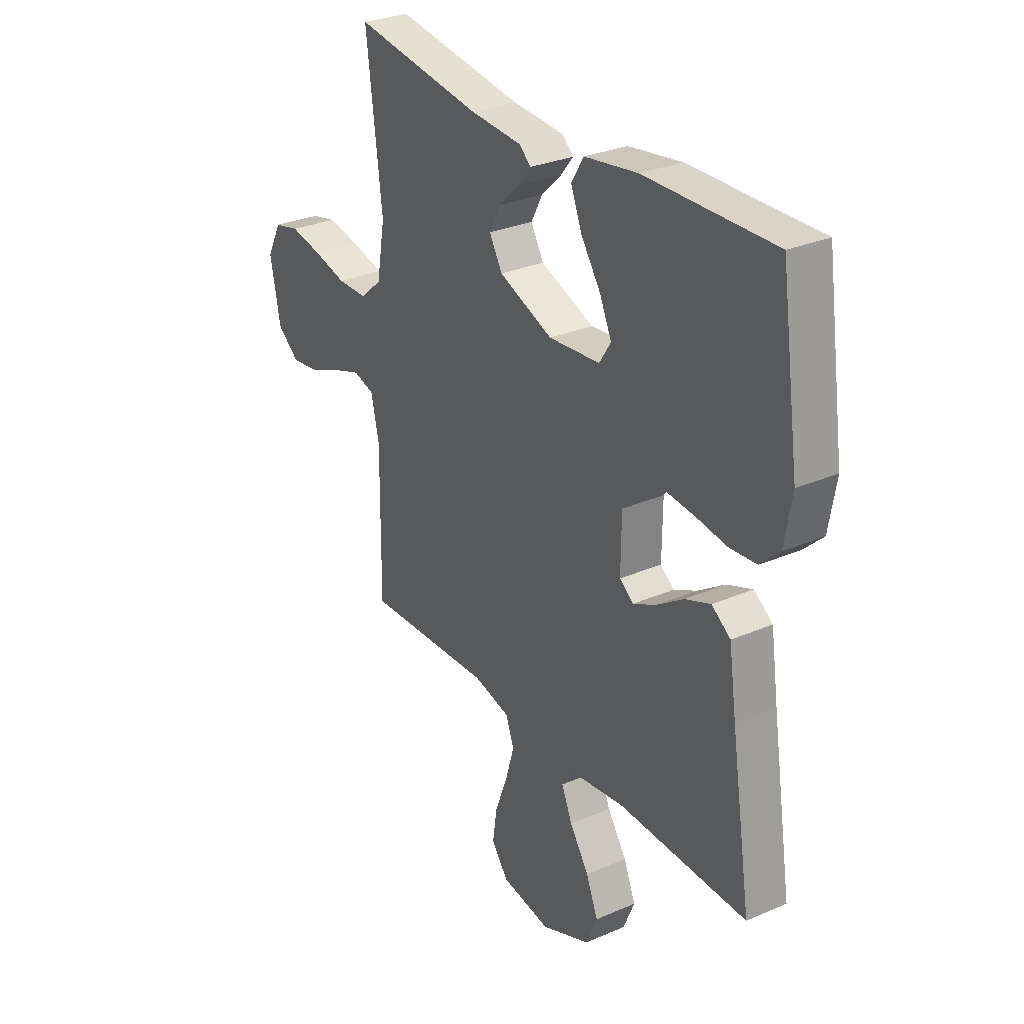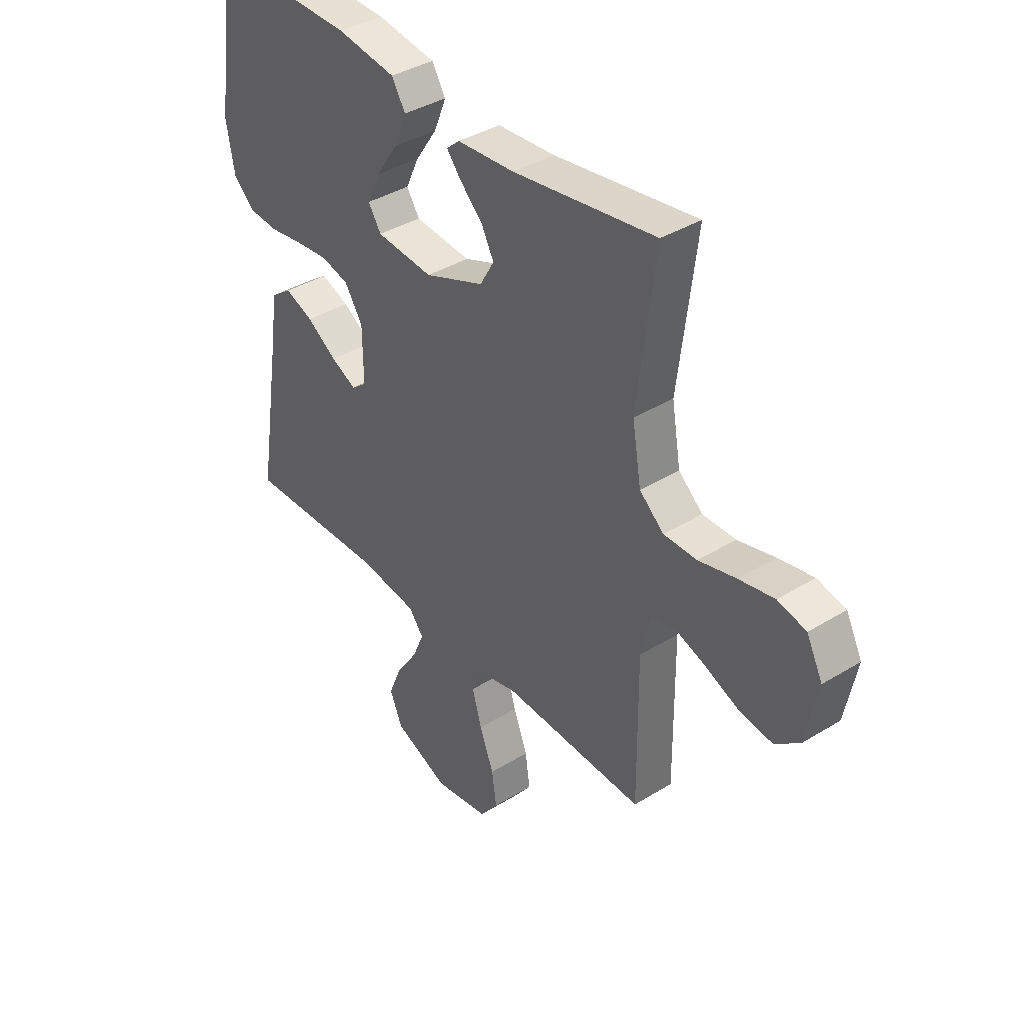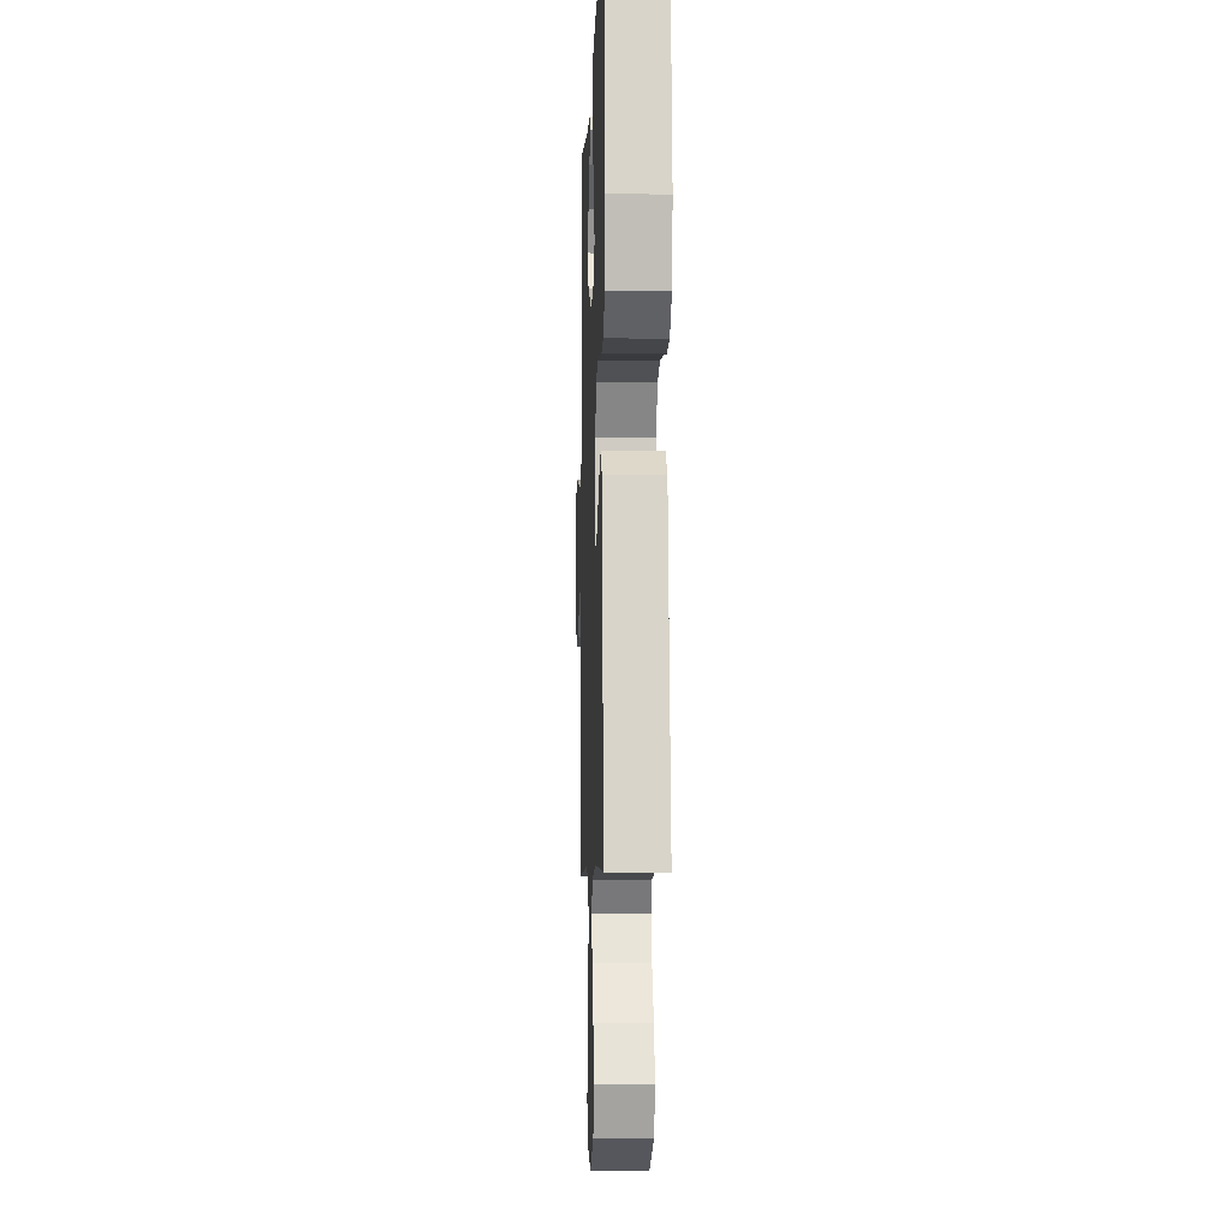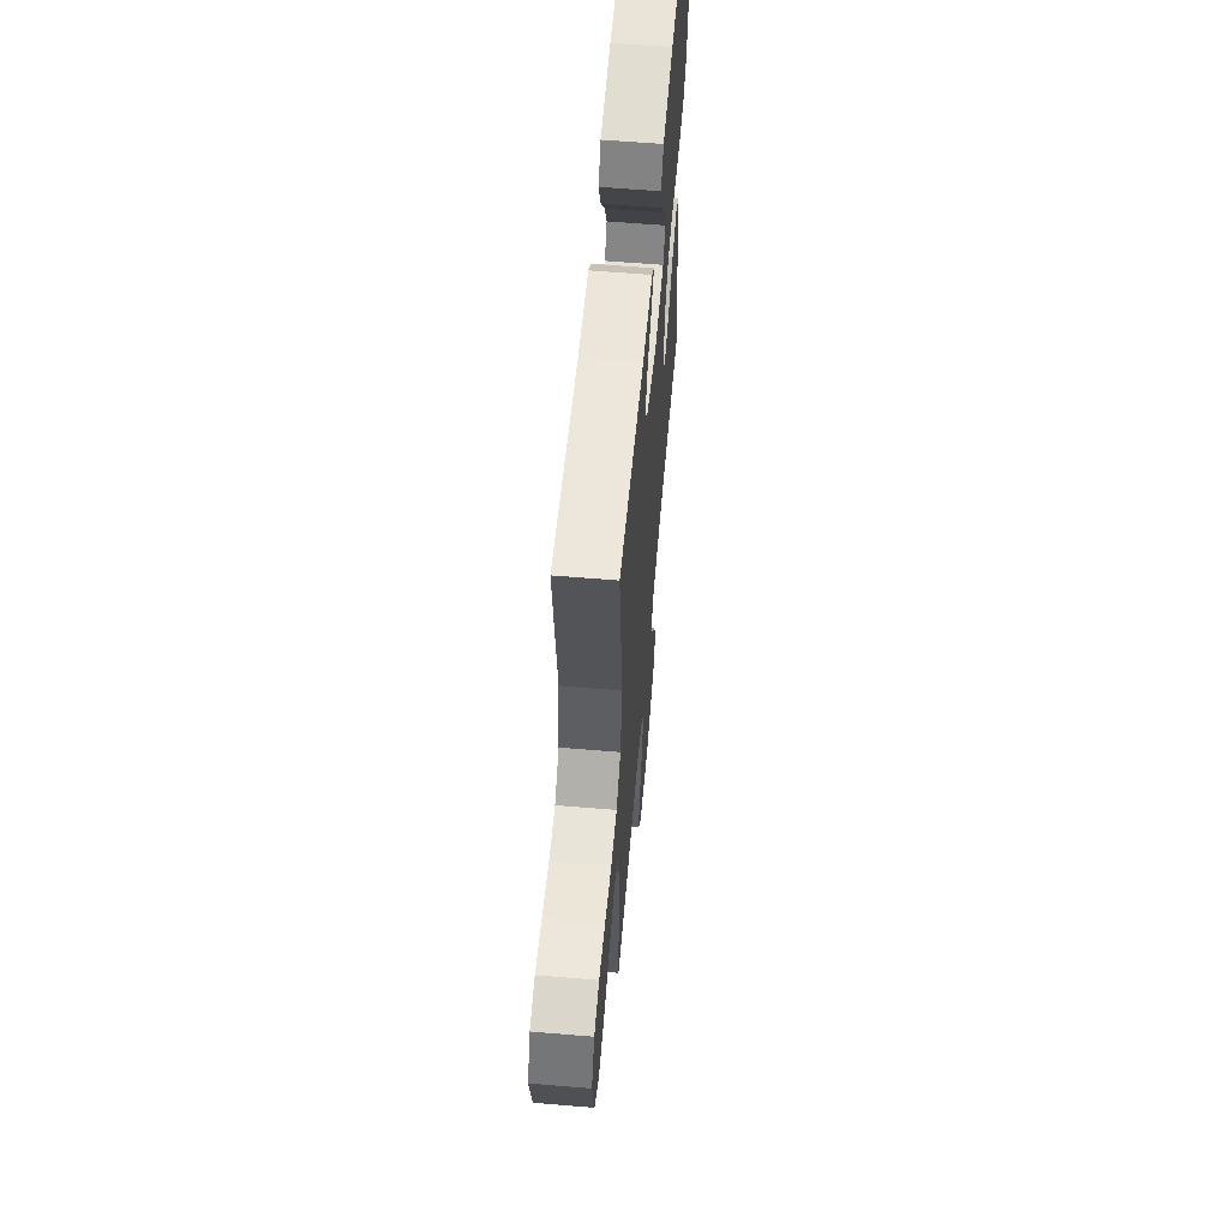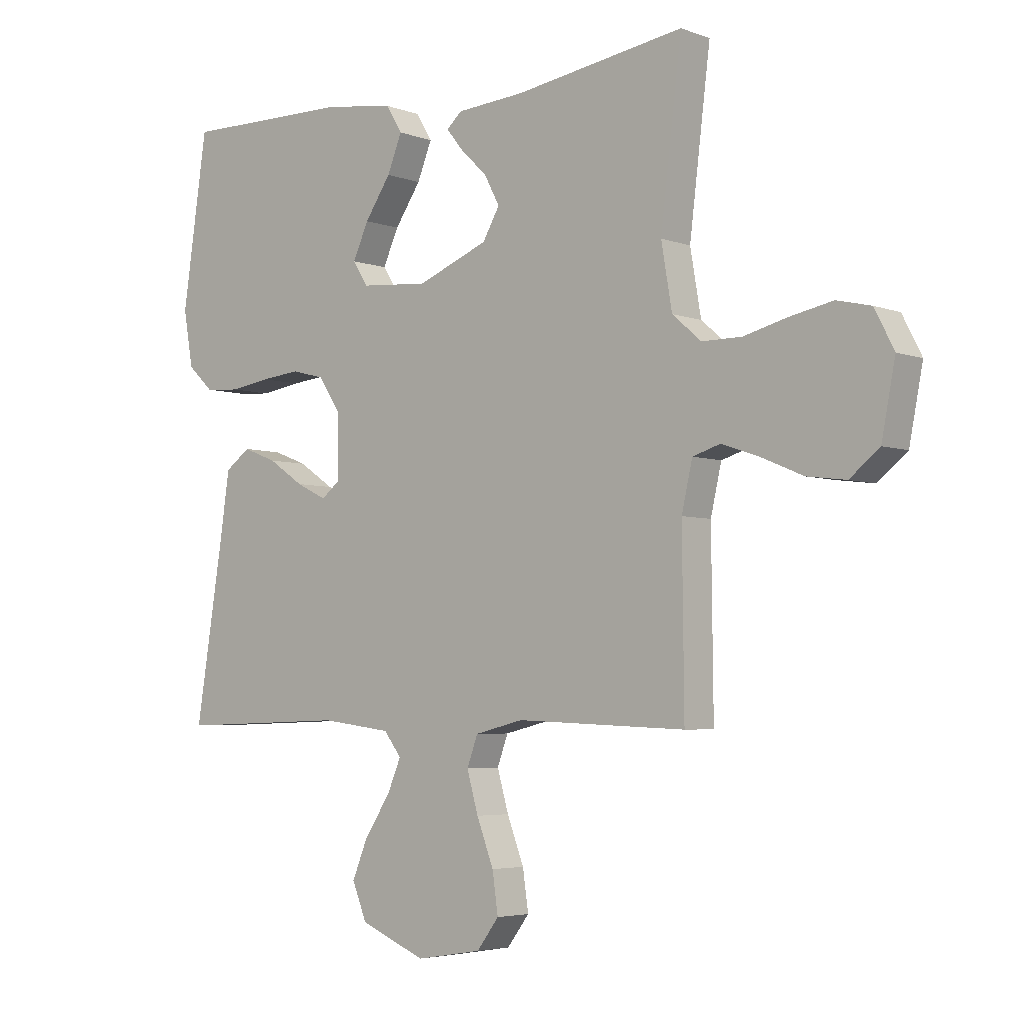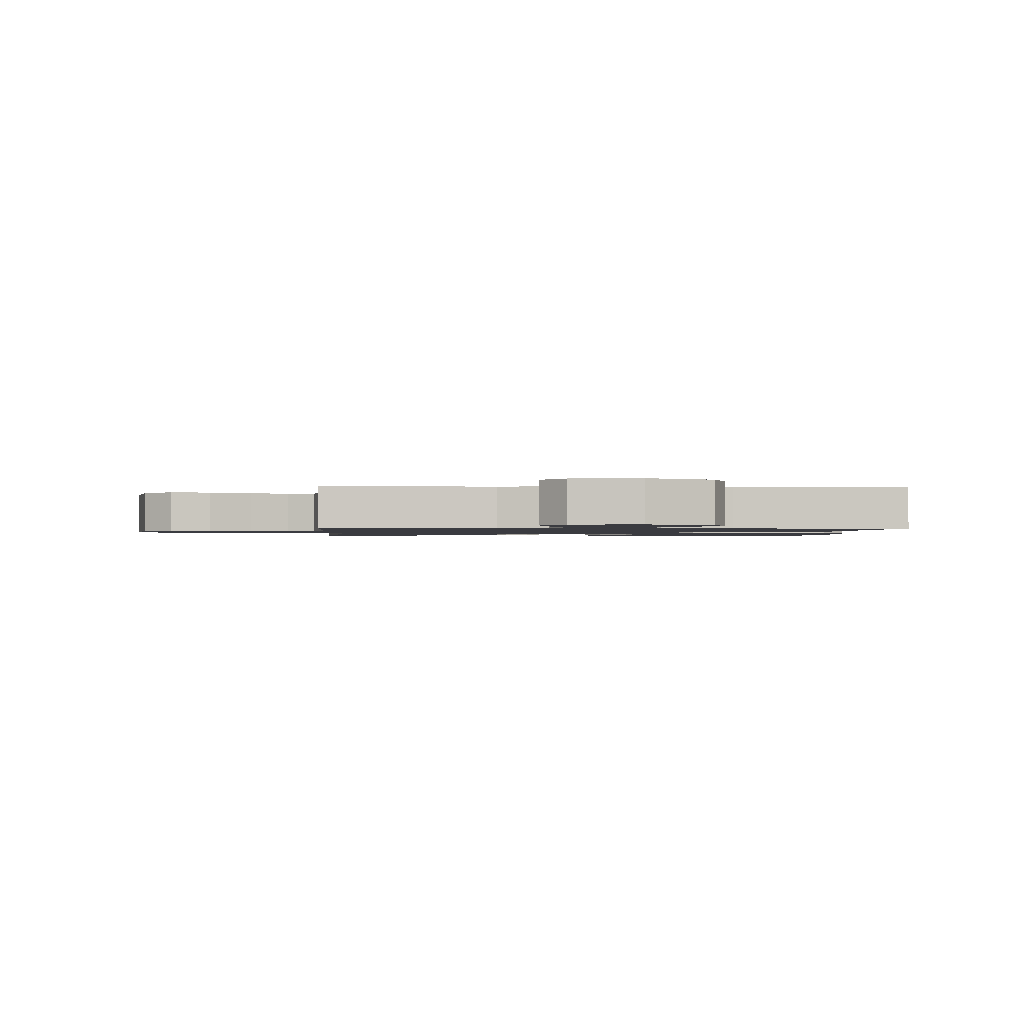
<metadata>
{"format":"obj","ext":"obj","renderer":"f3d","projection":"perspective","resolution":1024,"background":"white","views":[{"elev":29.4,"azim":-122.6,"up":"+Z"},{"elev":38.7,"azim":52.3,"up":"+Z"},{"elev":-5.2,"azim":-92.0,"up":"+Z"},{"elev":60.1,"azim":94.9,"up":"+Z"},{"elev":-4.4,"azim":40.4,"up":"+Z"},{"elev":-1.4,"azim":175.9,"up":"+Y"}]}
</metadata>
<code>
v -0.5 0.07 -0.5
v -0.452 0.07 -0.2
v -0.434 0.07 -0.078
v -0.39 0.07 -0.046
v -0.33 0.07 -0.069
v -0.267 0.07 -0.111
v -0.213 0.07 -0.137
v -0.181 0.07 -0.112
v -0.182 0.07 0
v -0.22 0.07 0.058
v -0.278 0.07 0.073
v -0.348 0.07 0.066
v -0.419 0.07 0.055
v -0.482 0.07 0.06
v -0.527 0.07 0.102
v -0.544 0.07 0.2
v -0.5 0.07 0.5
v -0.2 0.07 0.496
v -0.076 0.07 0.478
v -0.047 0.07 0.431
v -0.073 0.07 0.367
v -0.119 0.07 0.299
v -0.147 0.07 0.238
v -0.12 0.07 0.196
v 0 0.07 0.186
v 0.126 0.07 0.236
v 0.156 0.07 0.288
v 0.129 0.07 0.339
v 0.082 0.07 0.384
v 0.052 0.07 0.421
v 0.079 0.07 0.445
v 0.2 0.07 0.454
v 0.5 0.07 0.5
v 0.463 0.07 0.2
v 0.482 0.07 0.089
v 0.533 0.07 0.045
v 0.603 0.07 0.045
v 0.681 0.07 0.065
v 0.756 0.07 0.08
v 0.816 0.07 0.066
v 0.85 0.07 0
v 0.826 0.07 -0.123
v 0.774 0.07 -0.165
v 0.705 0.07 -0.156
v 0.632 0.07 -0.125
v 0.565 0.07 -0.102
v 0.516 0.07 -0.117
v 0.497 0.07 -0.2
v 0.5 0.07 -0.5
v 0.2 0.07 -0.488
v 0.114 0.07 -0.509
v 0.095 0.07 -0.561
v 0.115 0.07 -0.631
v 0.145 0.07 -0.709
v 0.155 0.07 -0.779
v 0.116 0.07 -0.831
v 0 0.07 -0.85
v -0.116 0.07 -0.802
v -0.142 0.07 -0.739
v -0.114 0.07 -0.671
v -0.069 0.07 -0.604
v -0.044 0.07 -0.546
v -0.075 0.07 -0.506
v -0.2 0.07 -0.49
v -0.5 0 -0.5
v -0.452 0 -0.2
v -0.434 0 -0.078
v -0.39 0 -0.046
v -0.33 0 -0.069
v -0.267 0 -0.111
v -0.213 0 -0.137
v -0.181 0 -0.112
v -0.182 0 0
v -0.22 0 0.058
v -0.278 0 0.073
v -0.348 0 0.066
v -0.419 0 0.055
v -0.482 0 0.06
v -0.527 0 0.102
v -0.544 0 0.2
v -0.5 0 0.5
v -0.2 0 0.496
v -0.076 0 0.478
v -0.047 0 0.431
v -0.073 0 0.367
v -0.119 0 0.299
v -0.147 0 0.238
v -0.12 0 0.196
v 0 0 0.186
v 0.126 0 0.236
v 0.156 0 0.288
v 0.129 0 0.339
v 0.082 0 0.384
v 0.052 0 0.421
v 0.079 0 0.445
v 0.2 0 0.454
v 0.5 0 0.5
v 0.463 0 0.2
v 0.482 0 0.089
v 0.533 0 0.045
v 0.603 0 0.045
v 0.681 0 0.065
v 0.756 0 0.08
v 0.816 0 0.066
v 0.85 0 0
v 0.826 0 -0.123
v 0.774 0 -0.165
v 0.705 0 -0.156
v 0.632 0 -0.125
v 0.565 0 -0.102
v 0.516 0 -0.117
v 0.497 0 -0.2
v 0.5 0 -0.5
v 0.2 0 -0.488
v 0.114 0 -0.509
v 0.095 0 -0.561
v 0.115 0 -0.631
v 0.145 0 -0.709
v 0.155 0 -0.779
v 0.116 0 -0.831
v 0 0 -0.85
v -0.116 0 -0.802
v -0.142 0 -0.739
v -0.114 0 -0.671
v -0.069 0 -0.604
v -0.044 0 -0.546
v -0.075 0 -0.506
v -0.2 0 -0.49
f 59 60 61
f 58 59 61
f 57 58 61
f 56 57 61
f 55 56 61
f 54 55 61
f 53 54 61
f 52 53 61 62
f 51 52 62 63
f 48 49 50
f 51 63 64
f 50 51 64
f 48 50 64
f 47 48 64
f 43 44 45
f 42 43 45
f 41 42 45
f 40 41 45
f 39 40 45
f 38 39 45
f 37 38 45
f 36 37 45 46
f 35 36 46 47
f 32 33 34
f 32 34 35
f 31 32 35
f 30 31 35
f 29 30 35
f 28 29 35
f 27 28 35 47
f 20 21 22
f 19 20 22
f 18 19 22
f 17 18 22
f 16 17 22
f 15 16 22
f 14 15 22
f 13 14 22
f 12 13 22
f 11 12 22 23
f 10 11 23 24
f 4 5 6
f 3 4 6
f 2 3 6
f 2 6 7
f 1 2 7
f 64 1 7 8
f 26 27 47 64
f 25 26 64 8
f 9 10 24 25
f 8 9 25
f 125 124 123
f 125 123 122
f 125 122 121
f 125 121 120
f 125 120 119
f 125 119 118
f 125 118 117
f 126 125 117 116
f 127 126 116 115
f 114 113 112
f 128 127 115
f 128 115 114
f 128 114 112
f 128 112 111
f 109 108 107
f 109 107 106
f 109 106 105
f 109 105 104
f 109 104 103
f 109 103 102
f 109 102 101
f 110 109 101 100
f 111 110 100 99
f 98 97 96
f 99 98 96
f 99 96 95
f 99 95 94
f 99 94 93
f 99 93 92
f 111 99 92 91
f 86 85 84
f 86 84 83
f 86 83 82
f 86 82 81
f 86 81 80
f 86 80 79
f 86 79 78
f 86 78 77
f 86 77 76
f 87 86 76 75
f 88 87 75 74
f 70 69 68
f 70 68 67
f 70 67 66
f 71 70 66
f 71 66 65
f 72 71 65 128
f 128 111 91 90
f 72 128 90 89
f 89 88 74 73
f 89 73 72
f 1 65 66 2
f 2 66 67 3
f 3 67 68 4
f 4 68 69 5
f 5 69 70 6
f 6 70 71 7
f 7 71 72 8
f 8 72 73 9
f 9 73 74 10
f 10 74 75 11
f 11 75 76 12
f 12 76 77 13
f 13 77 78 14
f 14 78 79 15
f 15 79 80 16
f 16 80 81 17
f 17 81 82 18
f 18 82 83 19
f 19 83 84 20
f 20 84 85 21
f 21 85 86 22
f 22 86 87 23
f 23 87 88 24
f 24 88 89 25
f 25 89 90 26
f 26 90 91 27
f 27 91 92 28
f 28 92 93 29
f 29 93 94 30
f 30 94 95 31
f 31 95 96 32
f 32 96 97 33
f 33 97 98 34
f 34 98 99 35
f 35 99 100 36
f 36 100 101 37
f 37 101 102 38
f 38 102 103 39
f 39 103 104 40
f 40 104 105 41
f 41 105 106 42
f 42 106 107 43
f 43 107 108 44
f 44 108 109 45
f 45 109 110 46
f 46 110 111 47
f 47 111 112 48
f 48 112 113 49
f 49 113 114 50
f 50 114 115 51
f 51 115 116 52
f 52 116 117 53
f 53 117 118 54
f 54 118 119 55
f 55 119 120 56
f 56 120 121 57
f 57 121 122 58
f 58 122 123 59
f 59 123 124 60
f 60 124 125 61
f 61 125 126 62
f 62 126 127 63
f 63 127 128 64
f 64 128 65 1

</code>
